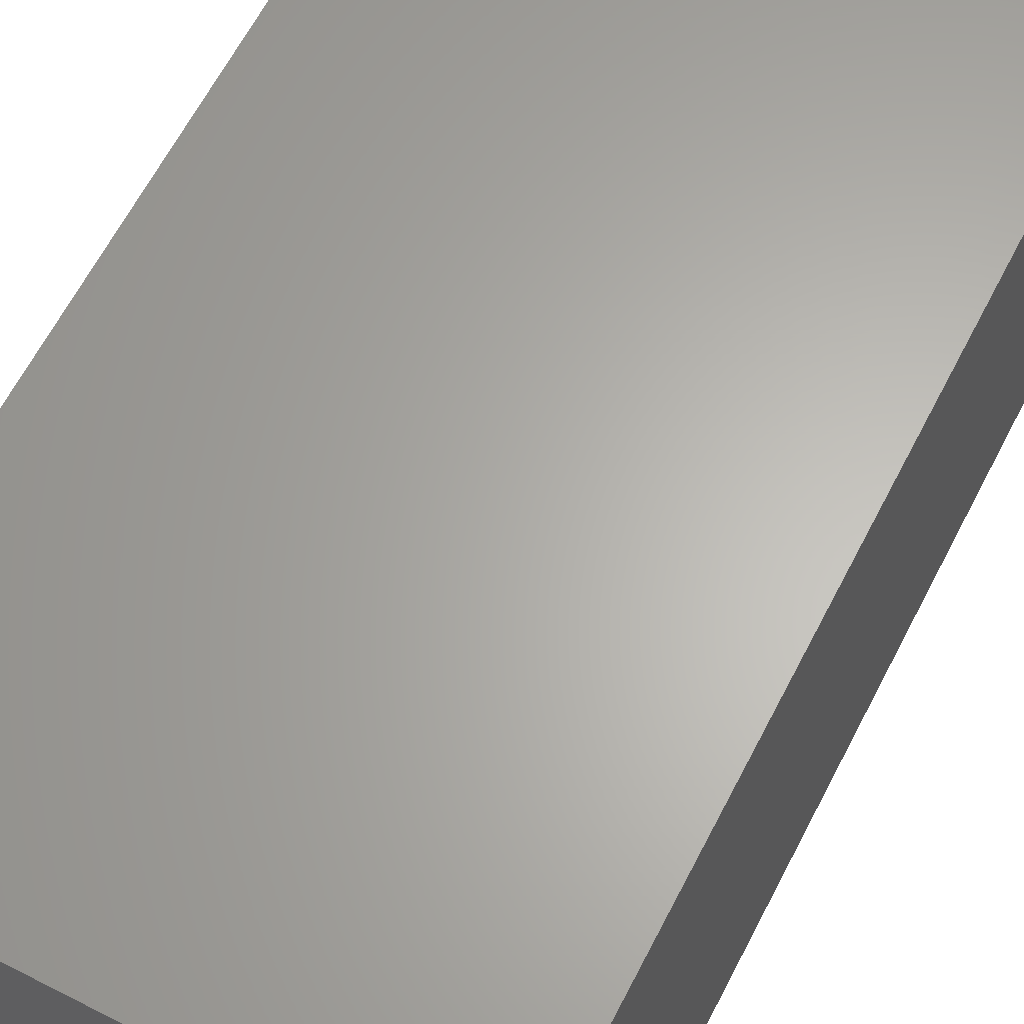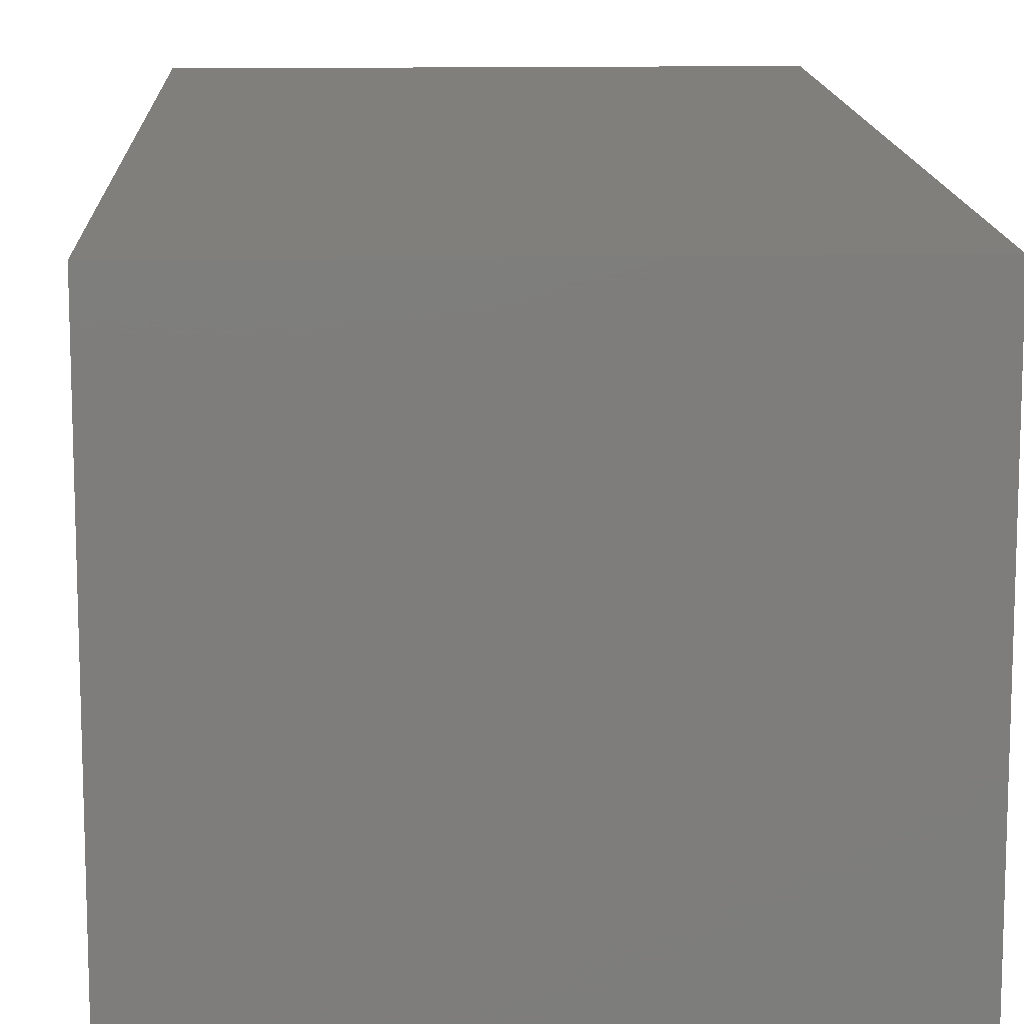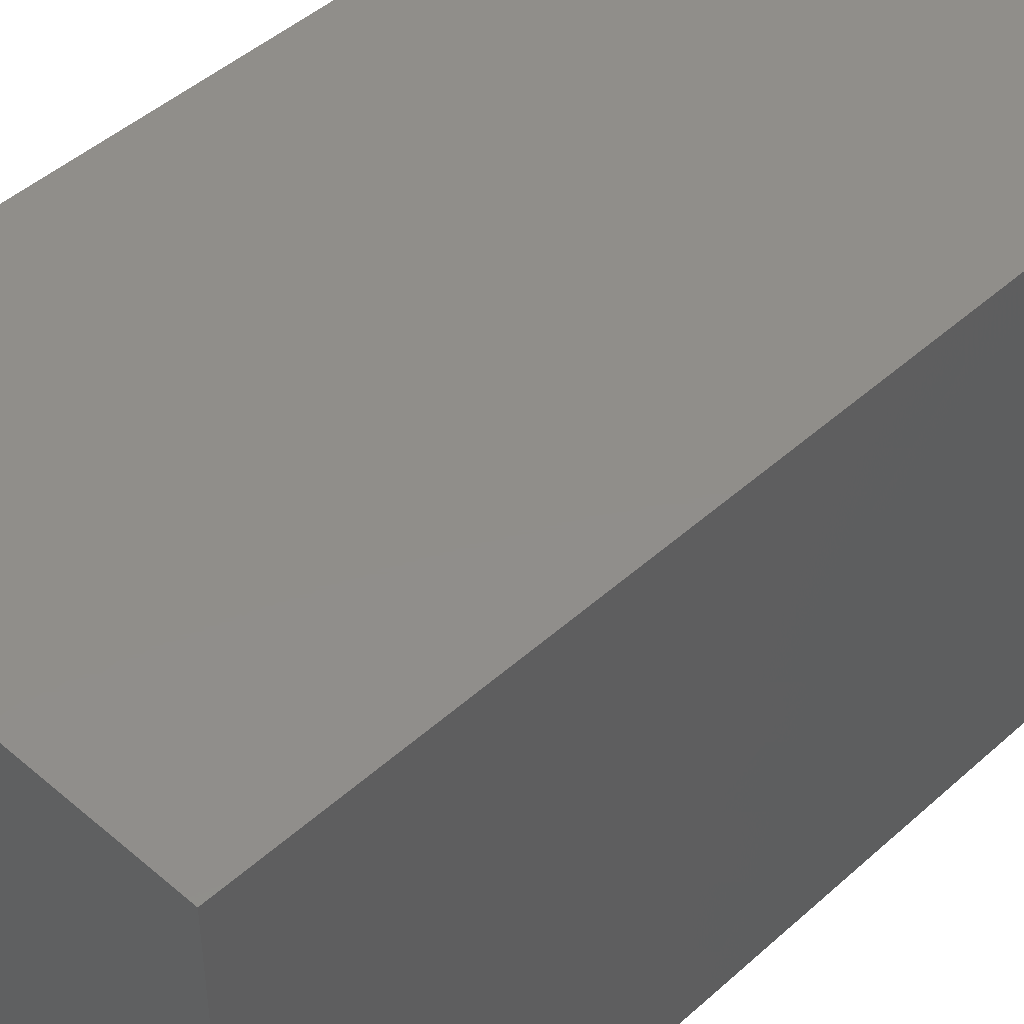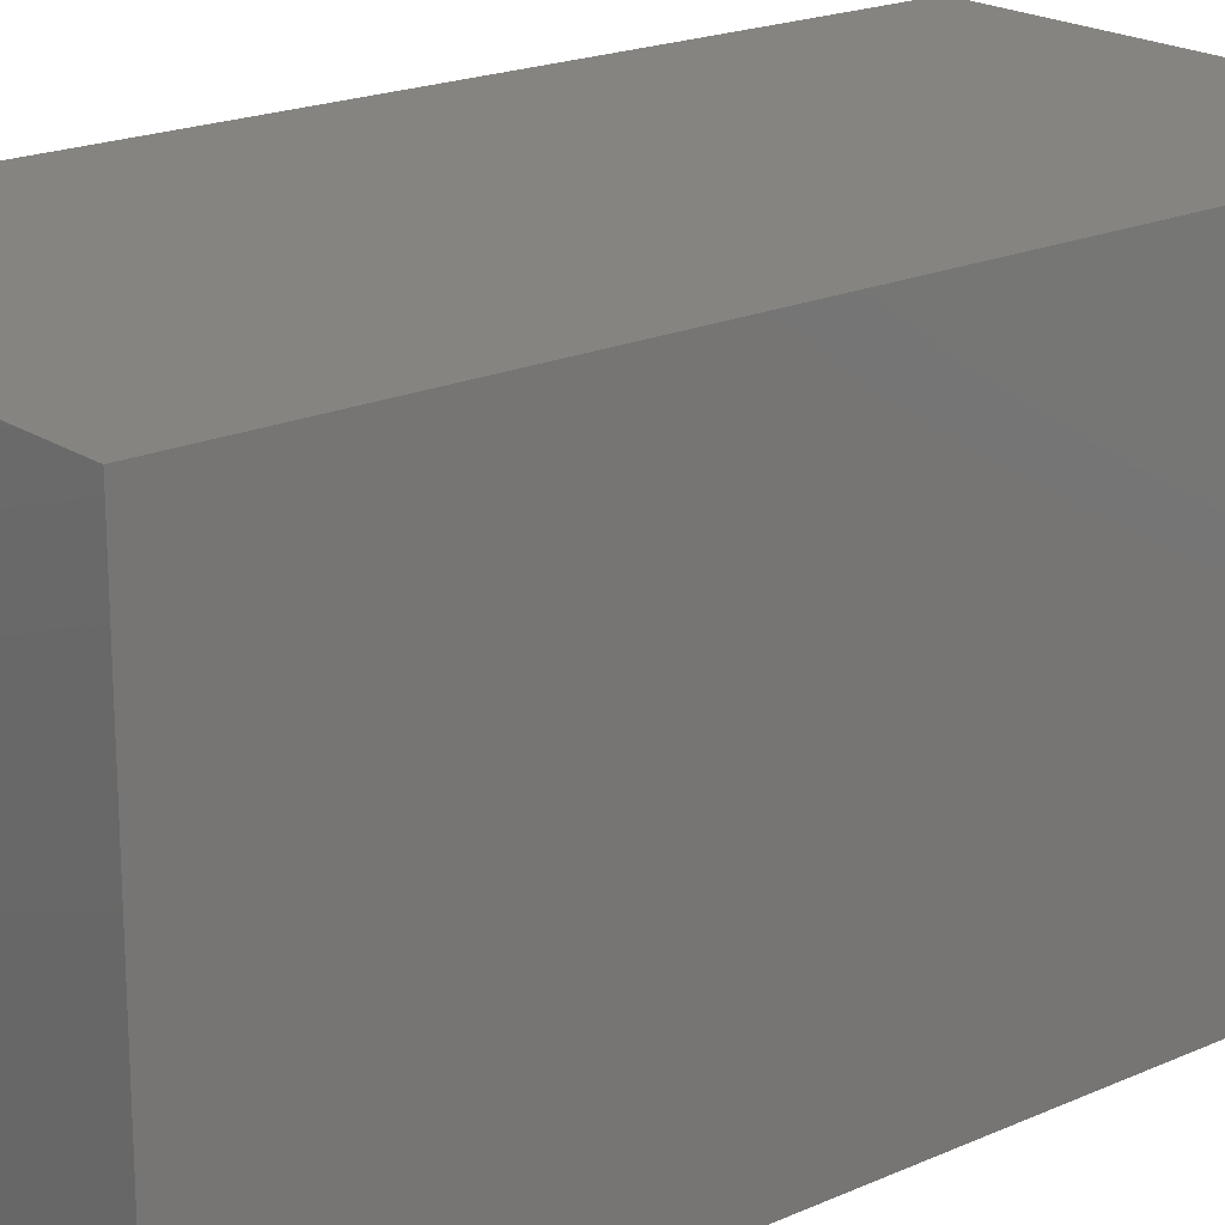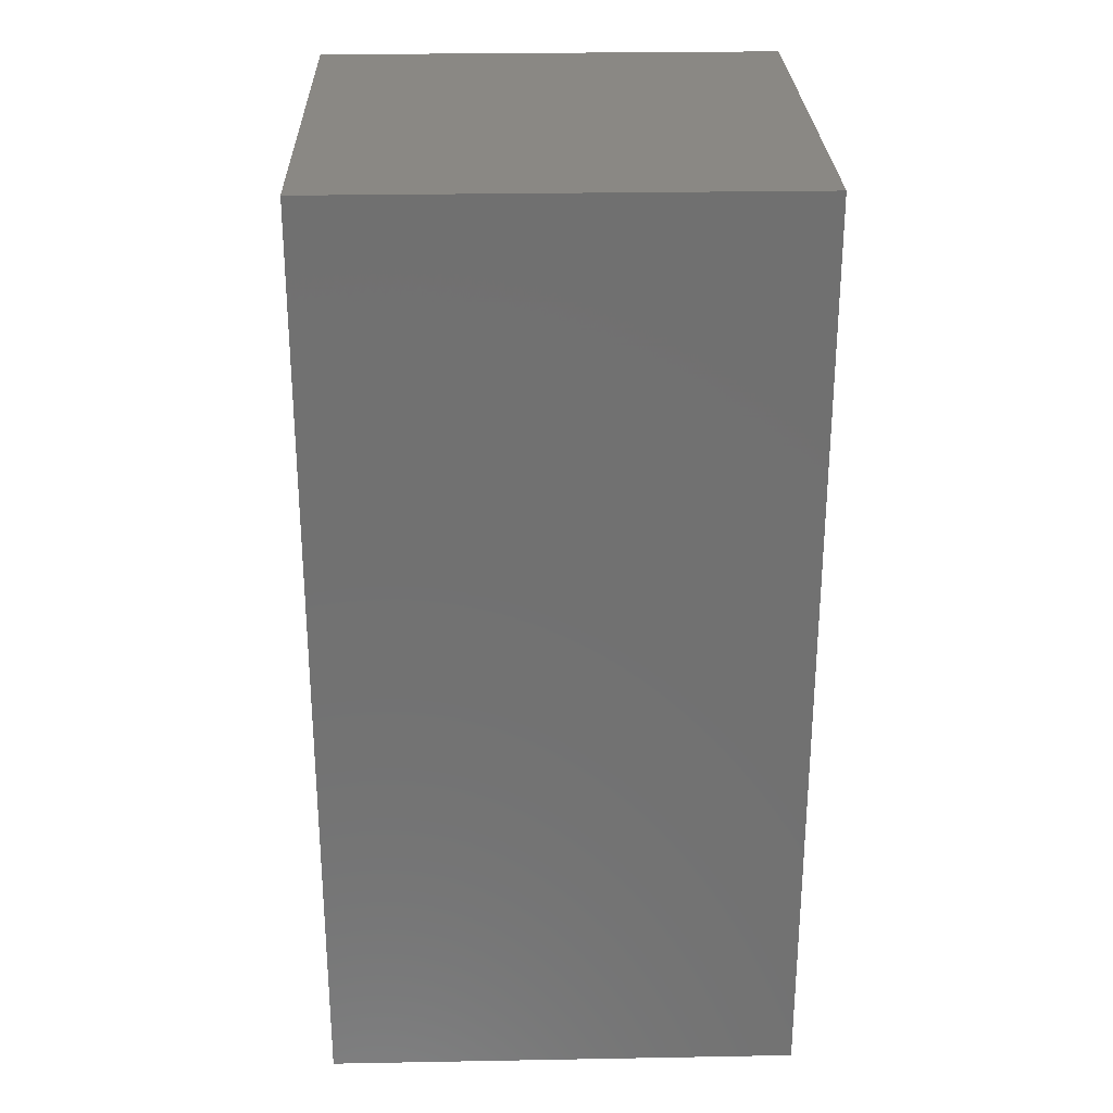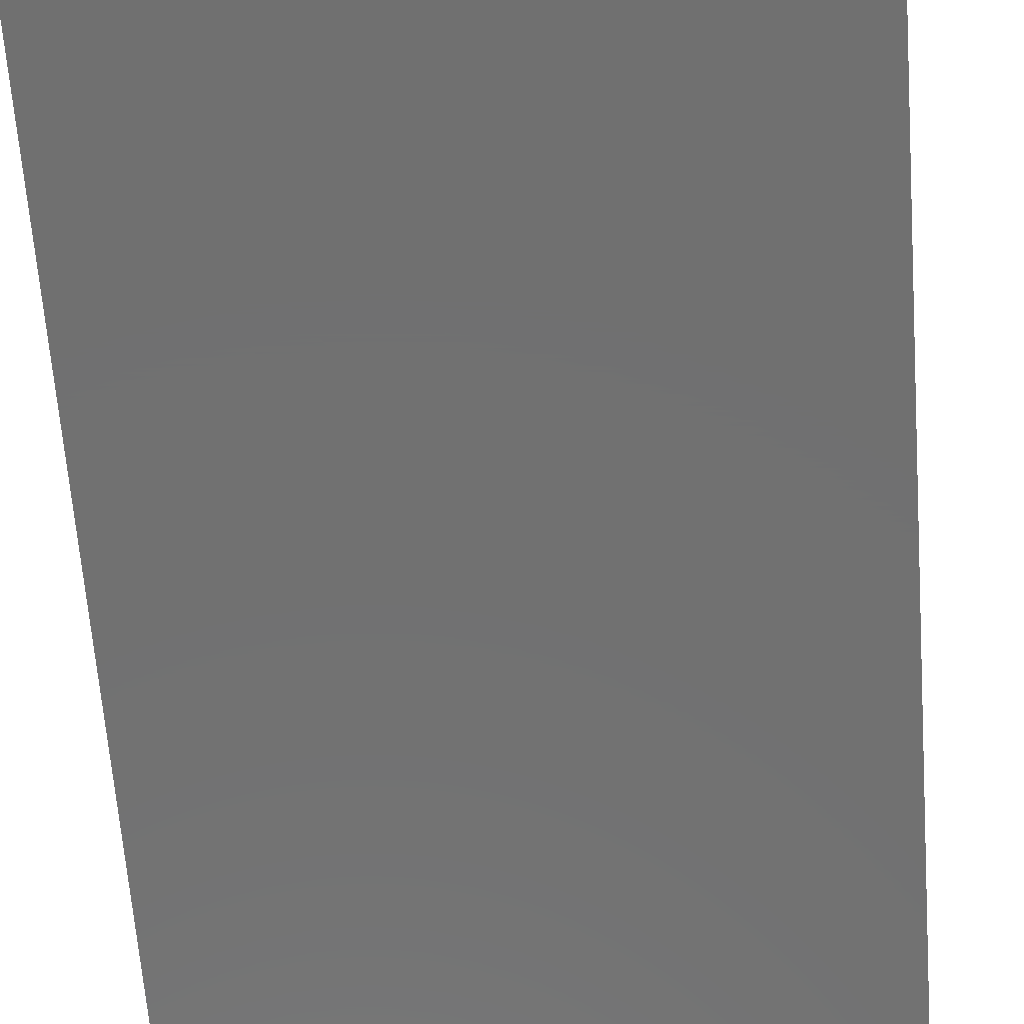
<metadata>
{"format":"stl","ext":"stl","renderer":"f3d","projection":"perspective","resolution":1024,"background":"white","views":[{"elev":63.8,"azim":-152.7,"up":"+Z"},{"elev":13.1,"azim":-2.3,"up":"+Z"},{"elev":46.1,"azim":44.3,"up":"+Z"},{"elev":19.9,"azim":-129.5,"up":"+Z"},{"elev":27.2,"azim":-1.6,"up":"+Y"},{"elev":-62.6,"azim":-175.8,"up":"+Z"}]}
</metadata>
<code>
# stl→obj: 8 verts, 12 faces
v 27.5 47.5 27.5
v 4.5 47.5 27.5
v 27.5 2.5 27.5
v 4.5 2.5 27.5
v 27.5 47.5 4.5
v 27.5 2.5 4.5
v 4.5 47.5 4.5
v 4.5 2.5 4.5
f 1 2 3
f 3 2 4
f 5 1 6
f 6 1 3
f 7 5 8
f 8 5 6
f 2 7 4
f 4 7 8
f 2 1 7
f 7 1 5
f 4 8 3
f 3 8 6

</code>
